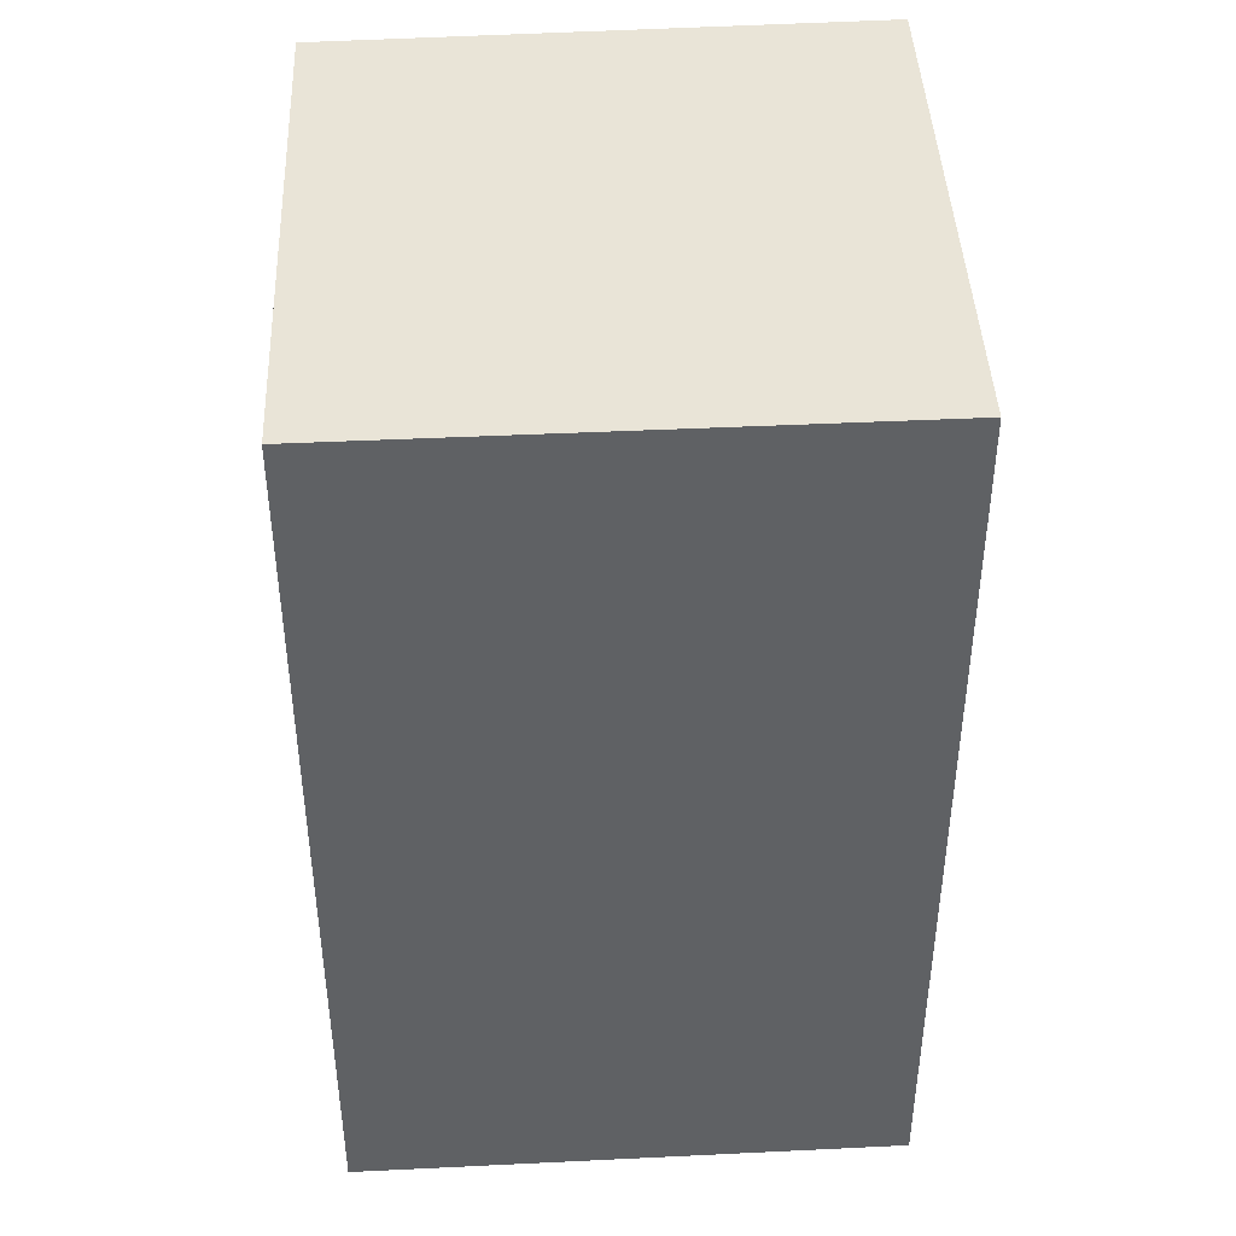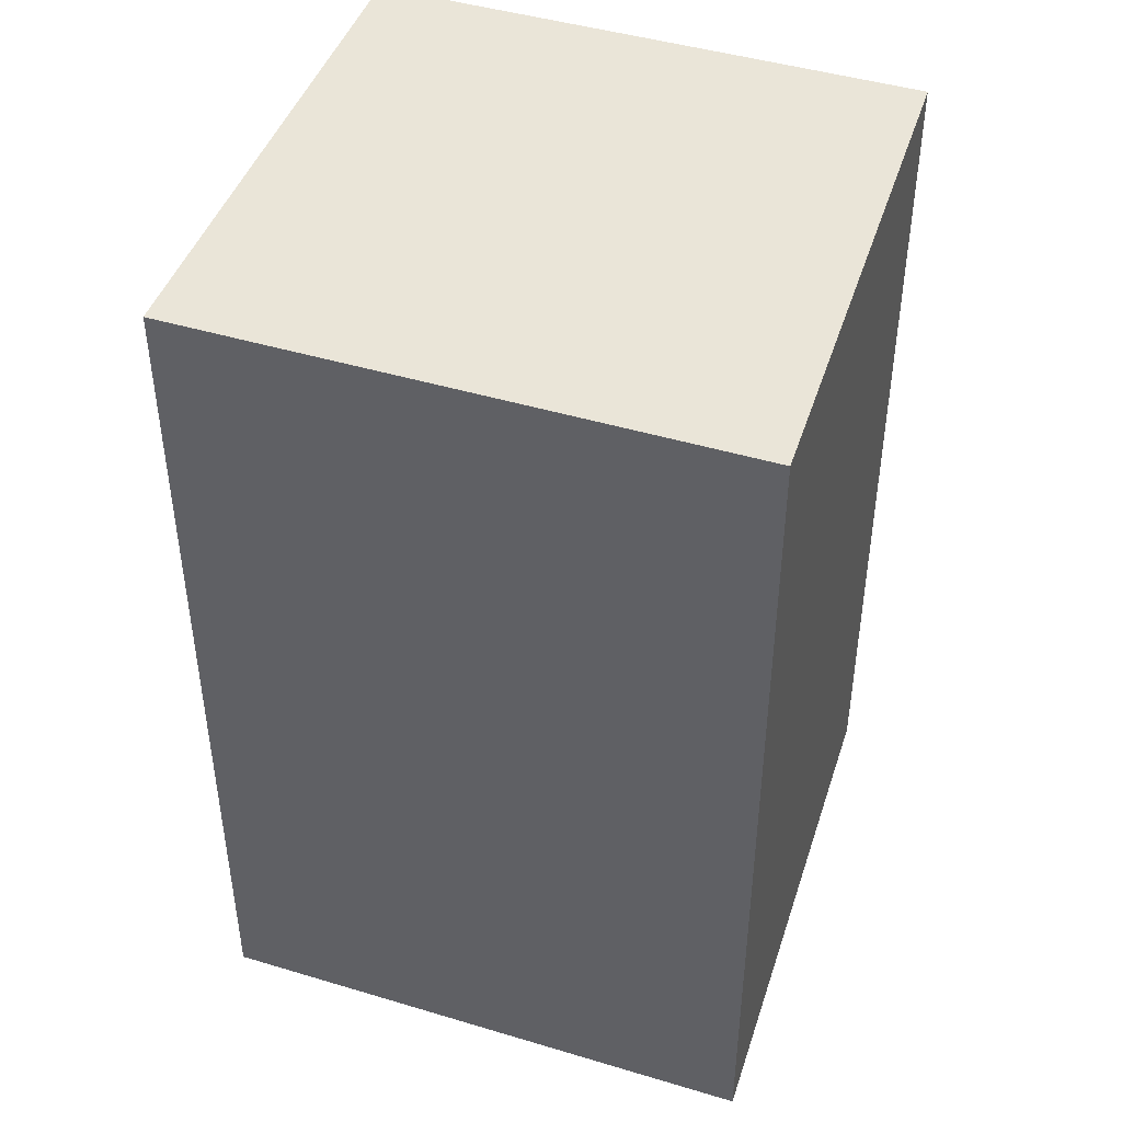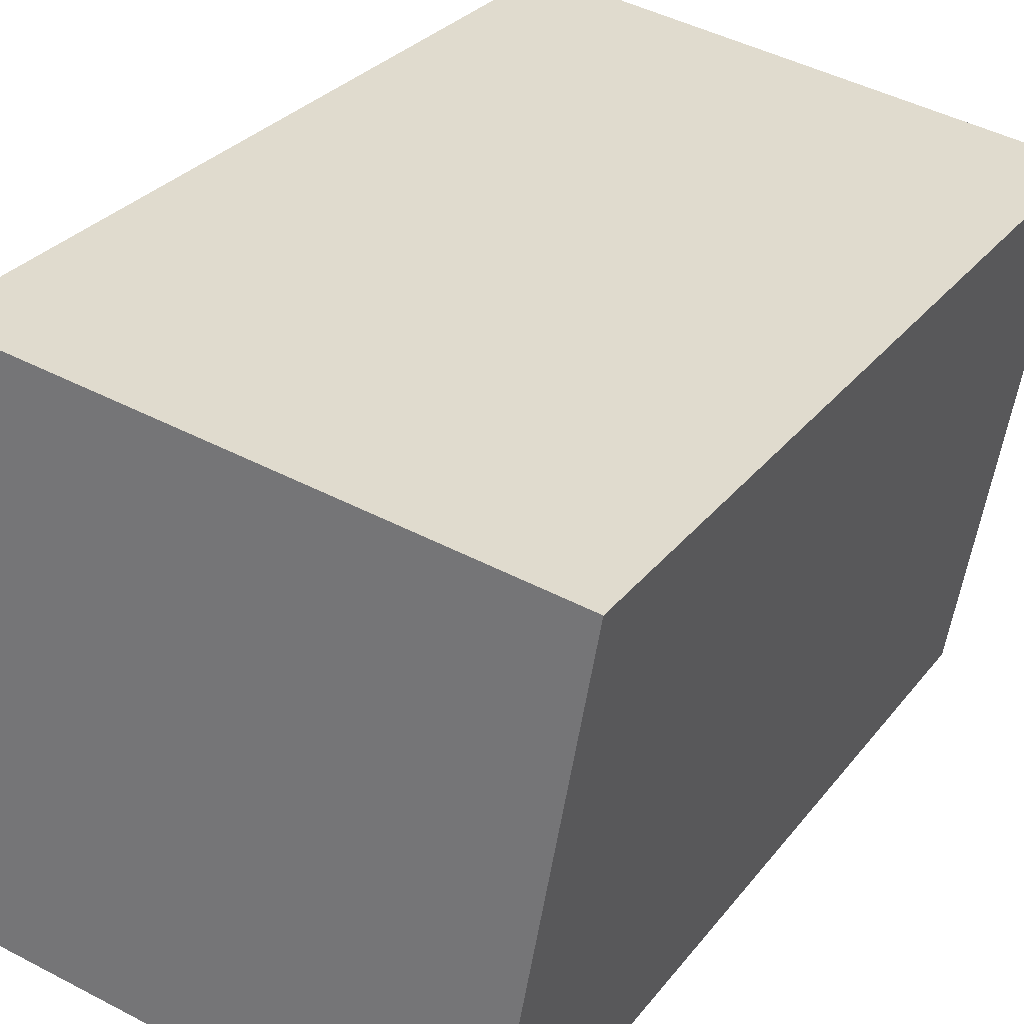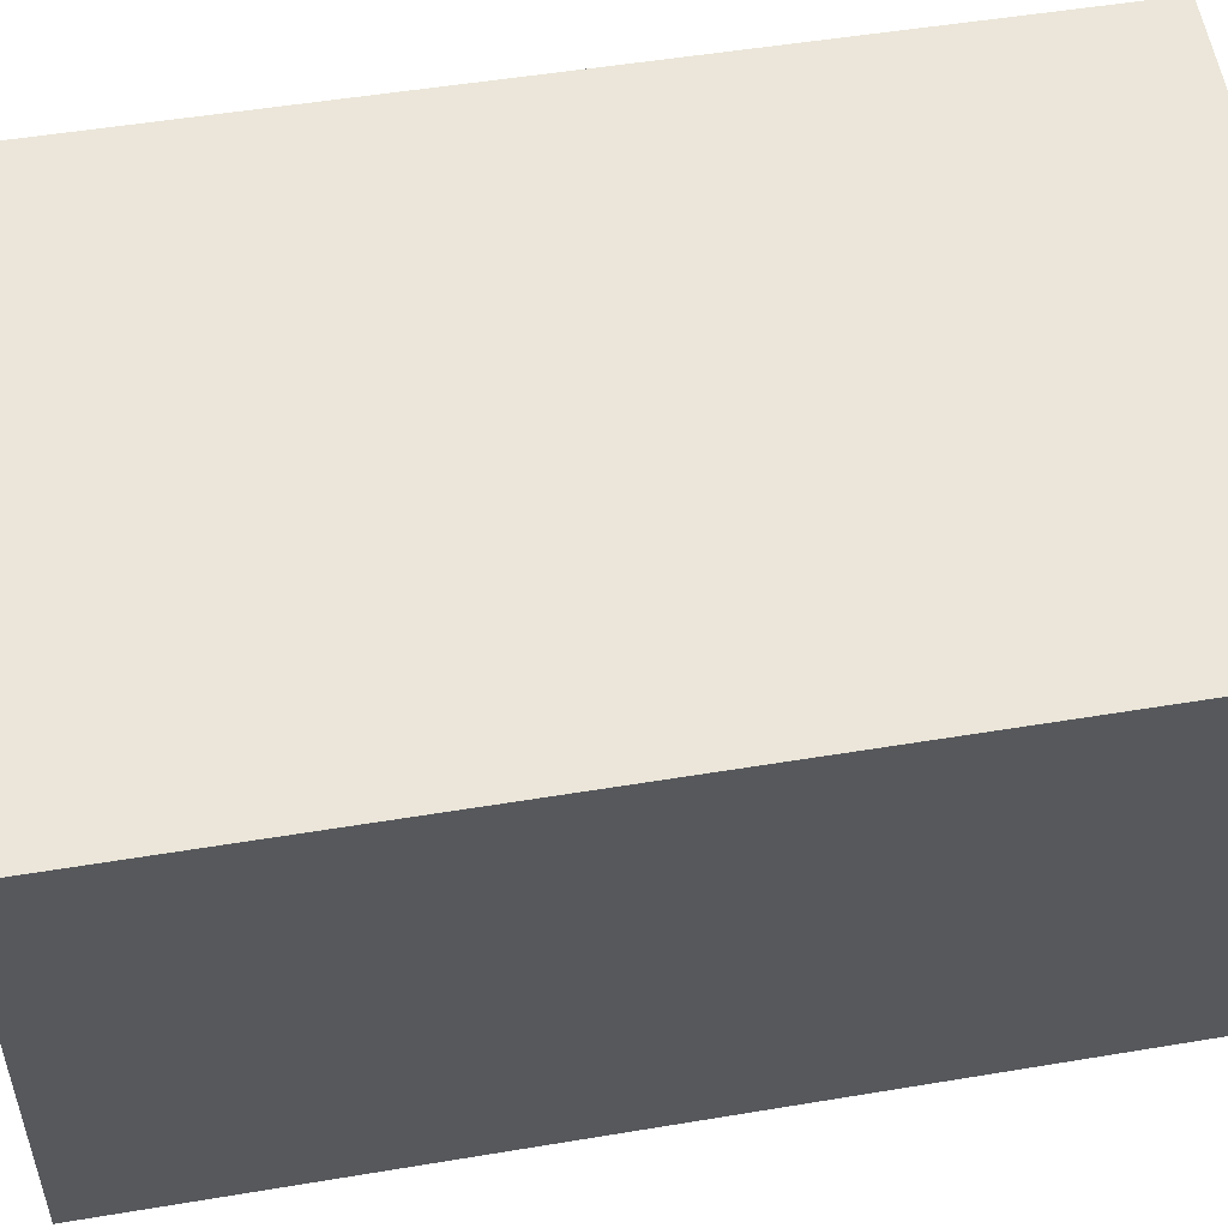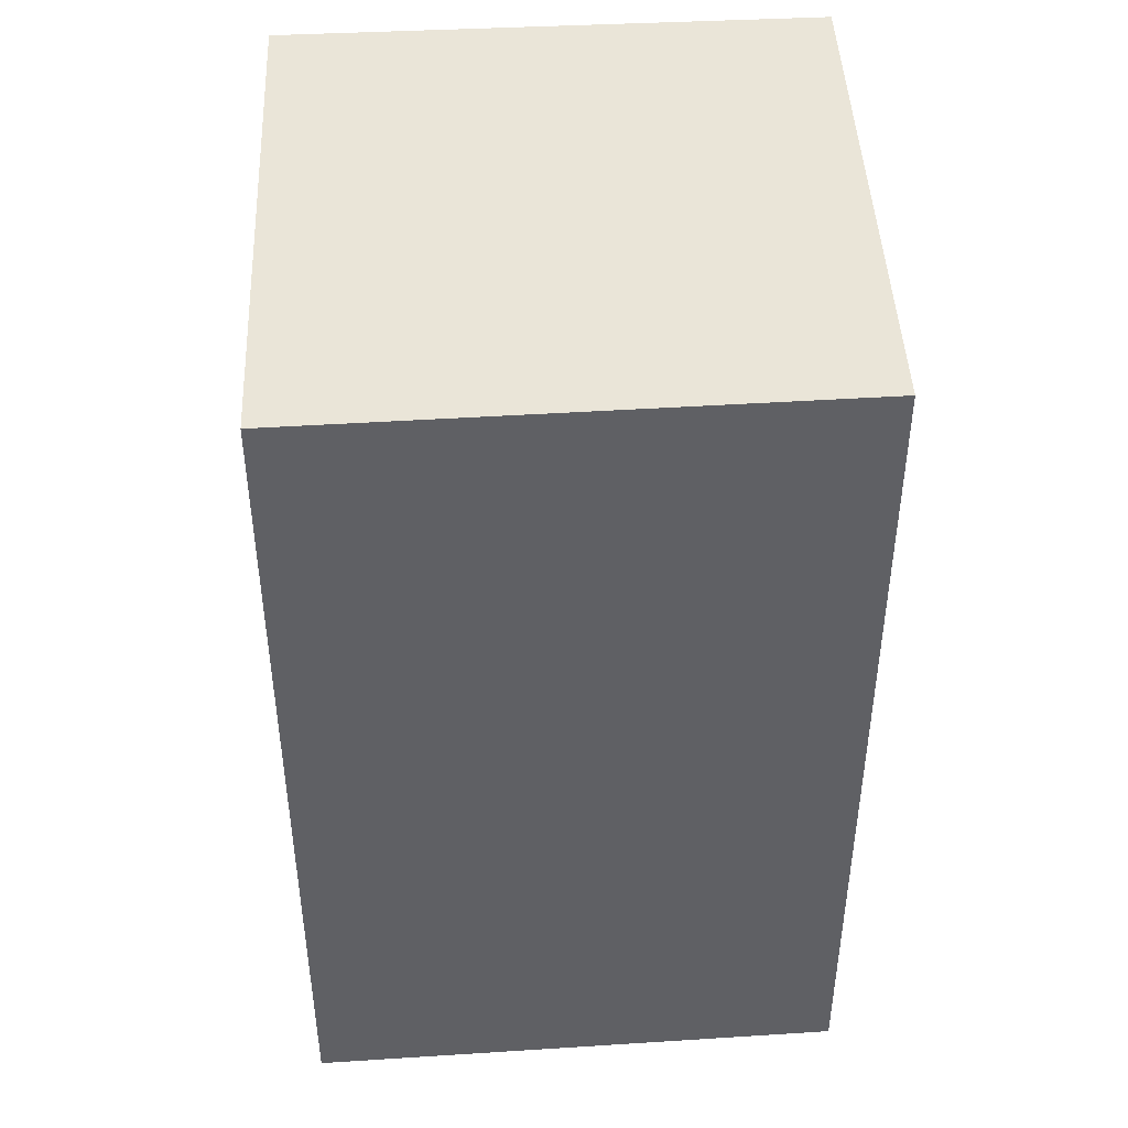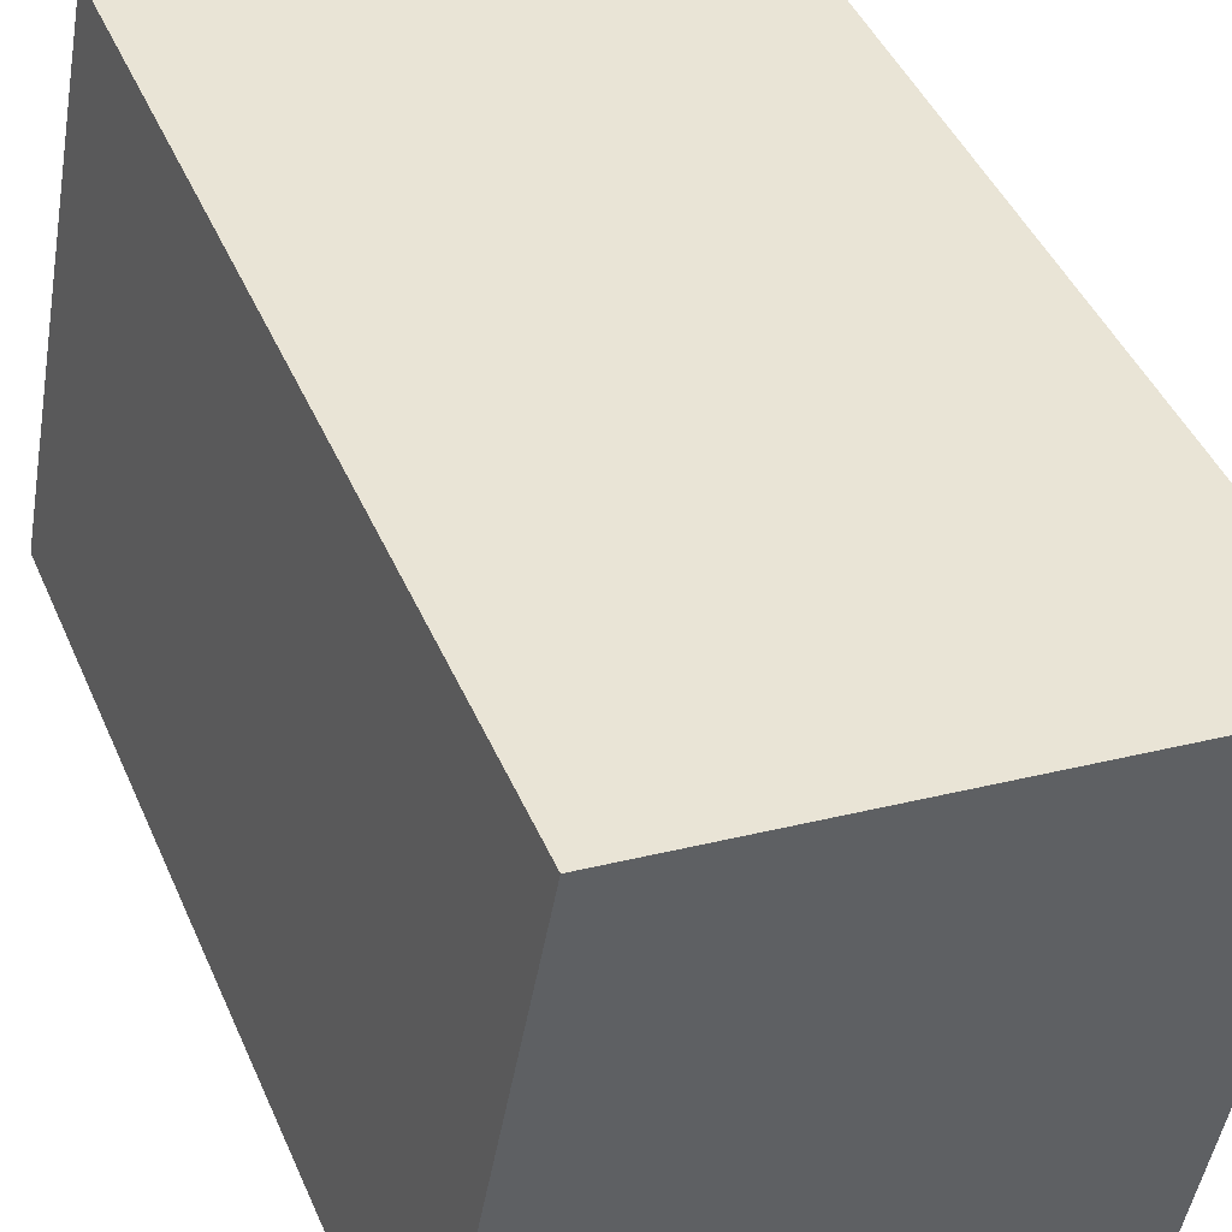
<metadata>
{"format":"obj","ext":"obj","renderer":"f3d","projection":"perspective","resolution":1024,"background":"white","views":[{"elev":43.3,"azim":96.6,"up":"+Y"},{"elev":44.9,"azim":-151.7,"up":"+Y"},{"elev":28.4,"azim":29.5,"up":"+Z"},{"elev":49.2,"azim":79.4,"up":"+Z"},{"elev":45.3,"azim":-83.5,"up":"+Y"},{"elev":45.3,"azim":-22.8,"up":"+Z"}]}
</metadata>
<code>
v  0.514 4.604 2.709
v  2.82 4.604 -0.451
v  0 4.604 2.819e-16
v  3.294 4.604 2.265
v  2.82 2.762e-17 -0.451
v  0 0 0
v  0.514 -1.659e-16 2.709
v  3.294 -1.387e-16 2.265
g defaultobject
f 1 2 3
f 2 1 4
f 5 3 2
f 3 5 6
f 6 1 3
f 1 6 7
f 7 4 1
f 4 7 8
f 8 2 4
f 2 8 5
f 5 7 6
f 7 5 8

</code>
